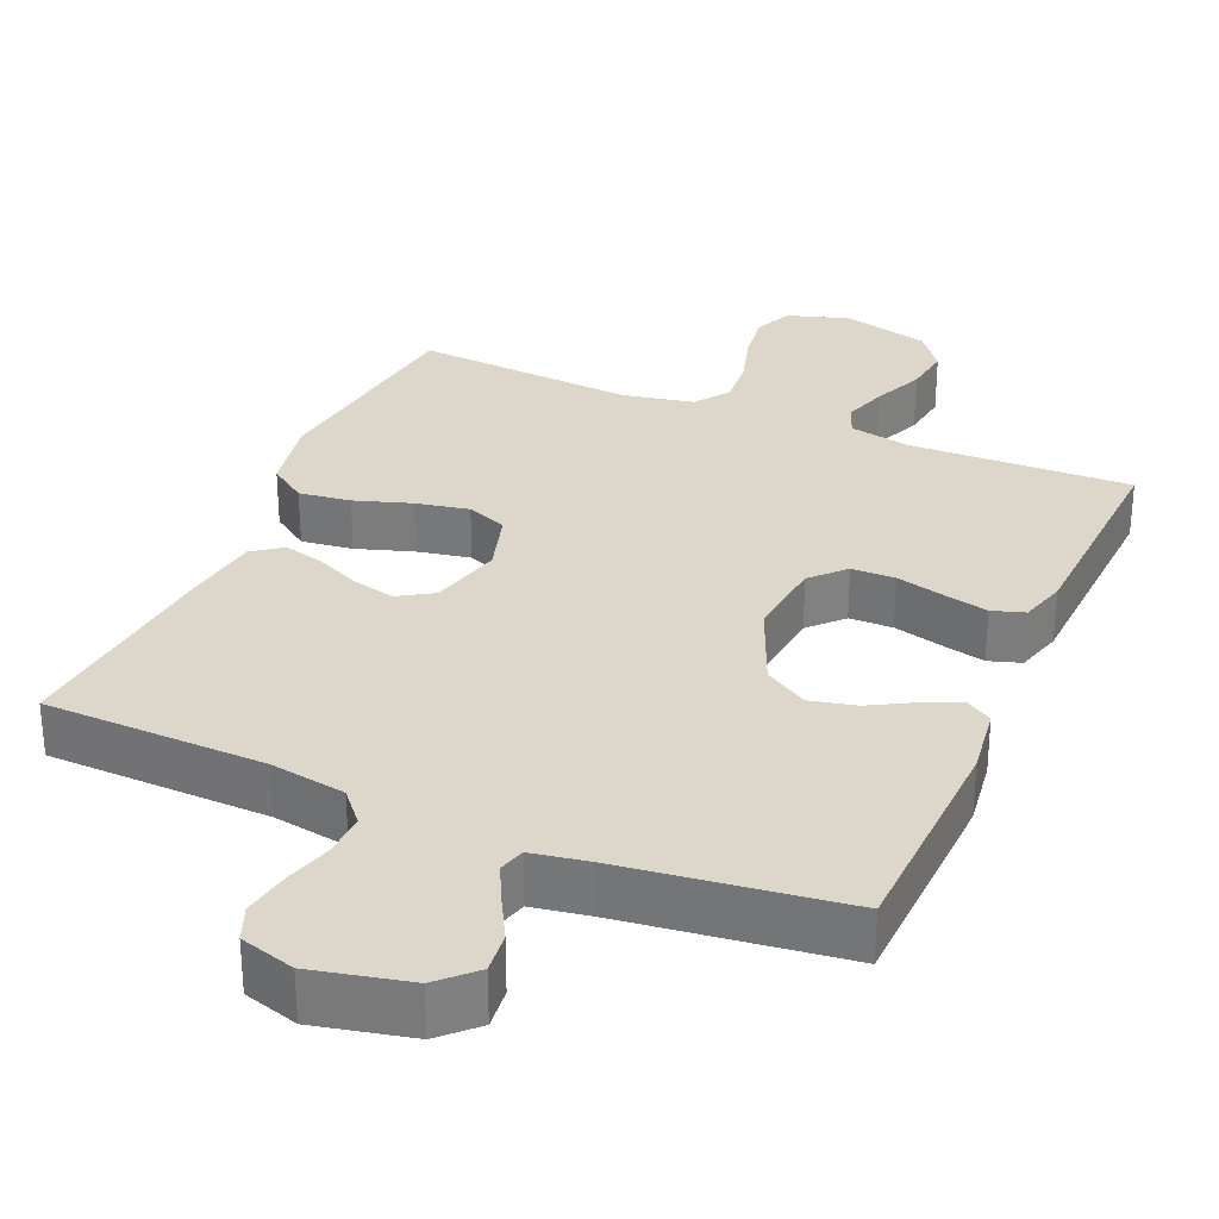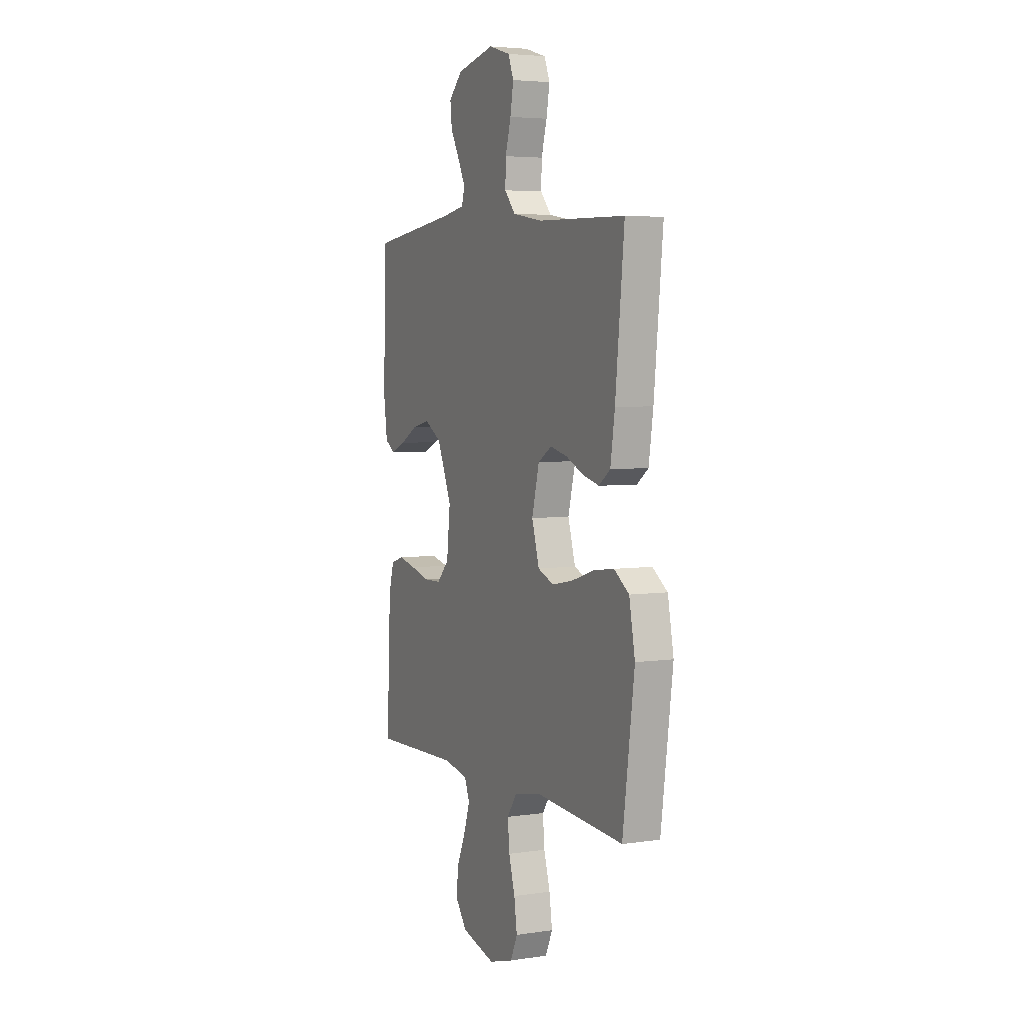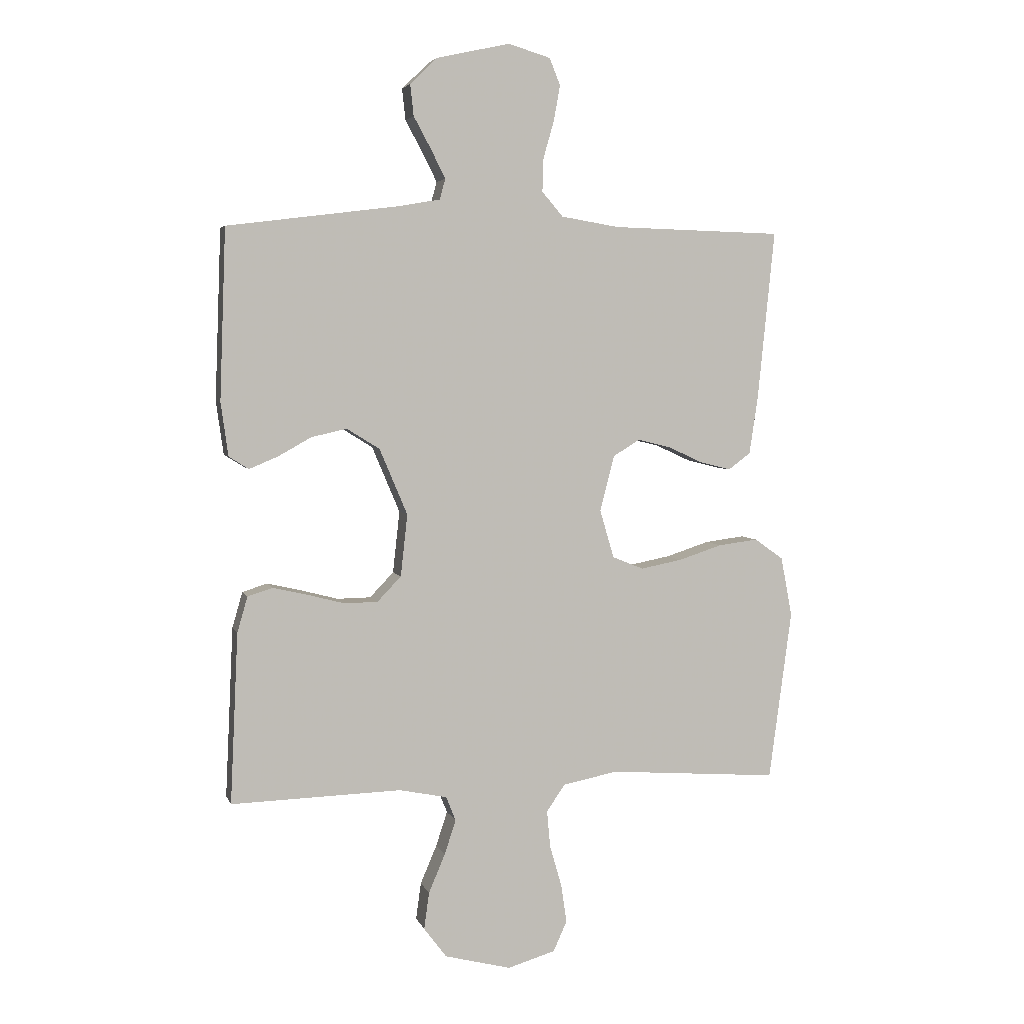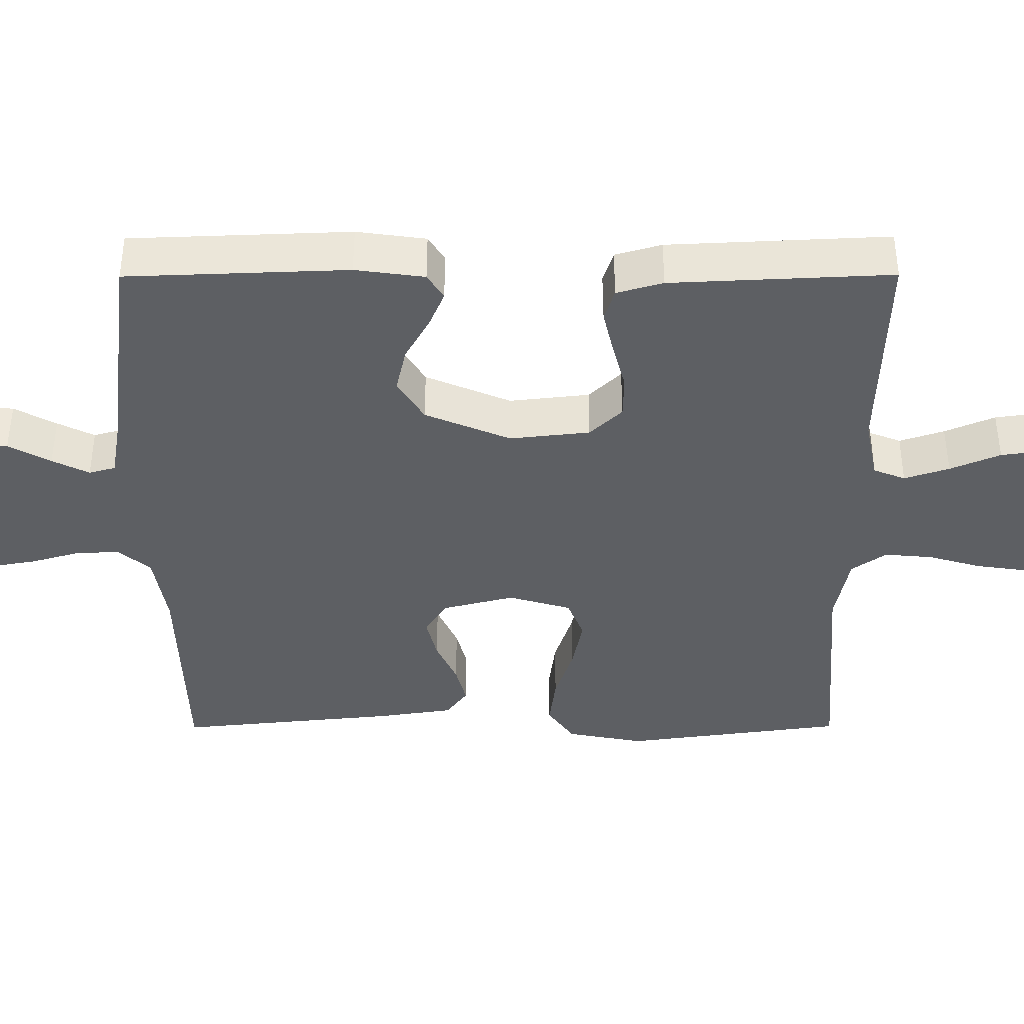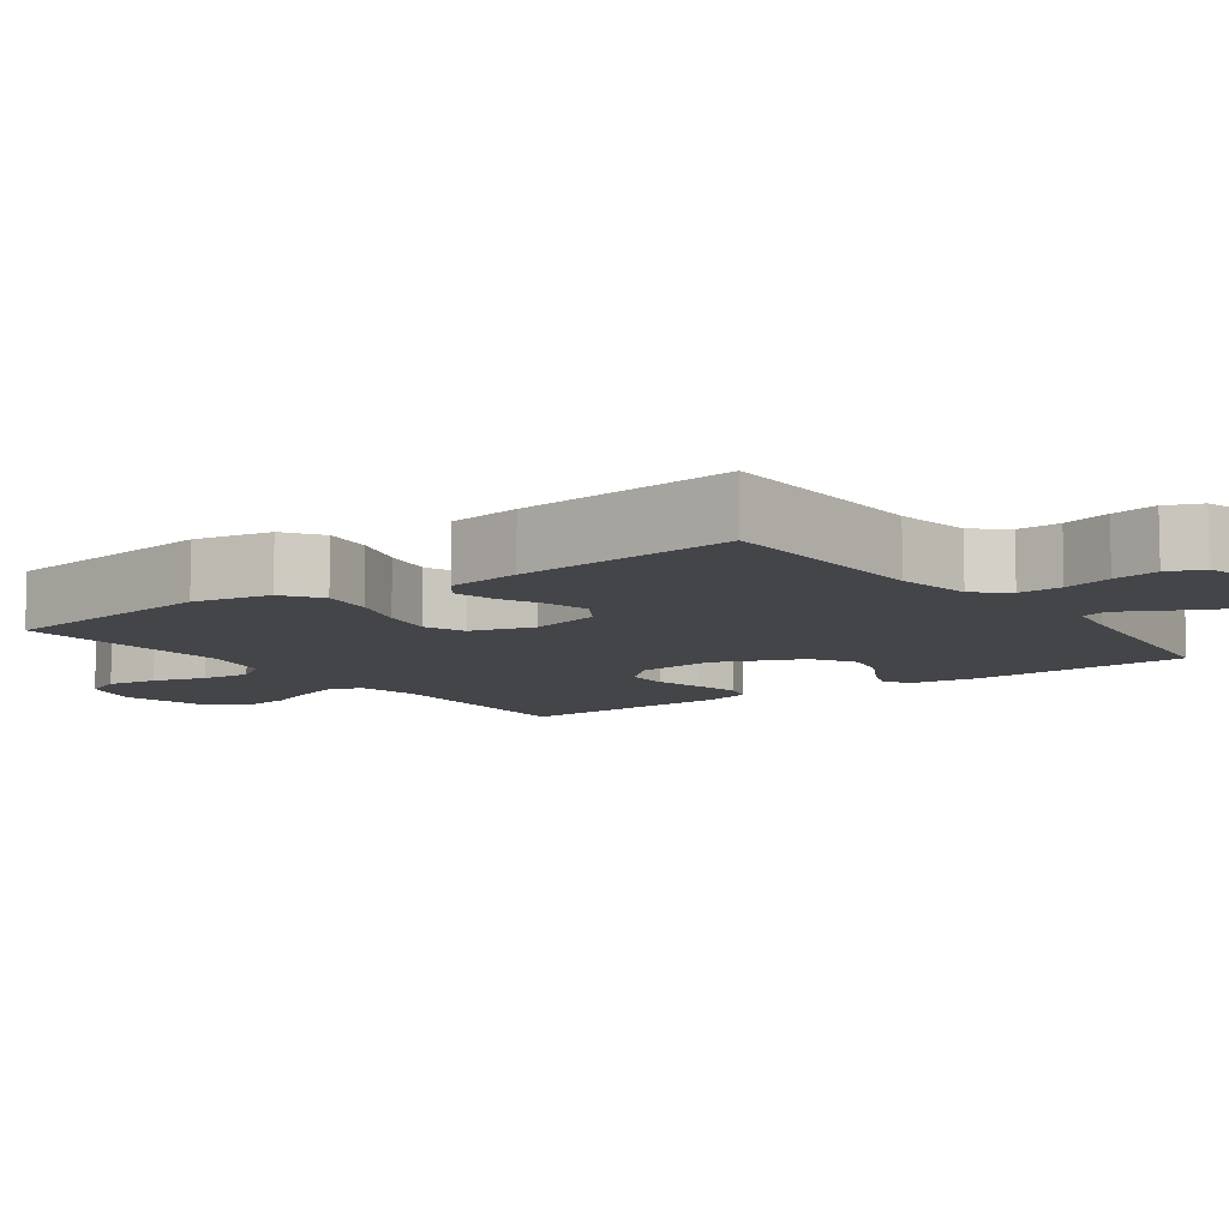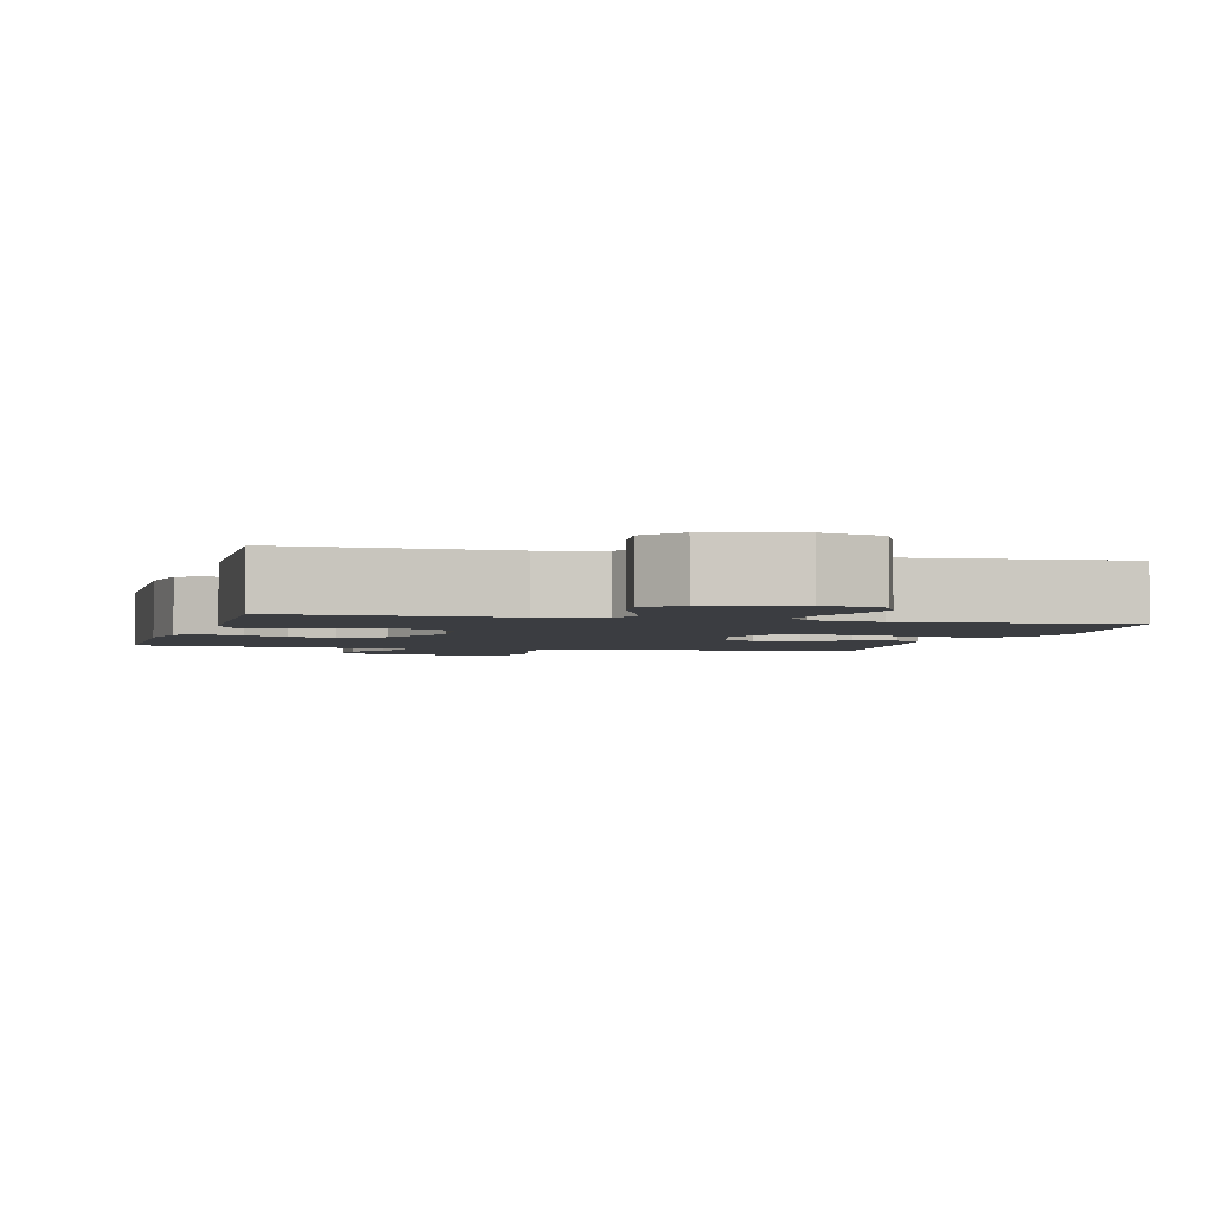
<metadata>
{"format":"obj","ext":"obj","renderer":"f3d","projection":"perspective","resolution":1024,"background":"white","views":[{"elev":30.4,"azim":23.3,"up":"+Y"},{"elev":4.6,"azim":-115.4,"up":"+Z"},{"elev":4.4,"azim":165.5,"up":"+Z"},{"elev":-39.9,"azim":90.2,"up":"+Y"},{"elev":-9.0,"azim":-54.2,"up":"+Y"},{"elev":-2.6,"azim":165.0,"up":"+Y"}]}
</metadata>
<code>
v -0.5 0.07 0.5
v -0.2 0.07 0.508
v -0.098 0.07 0.525
v -0.061 0.07 0.568
v -0.063 0.07 0.627
v -0.082 0.07 0.693
v -0.093 0.07 0.755
v -0.074 0.07 0.802
v 0 0.07 0.824
v 0.13 0.07 0.795
v 0.177 0.07 0.749
v 0.171 0.07 0.694
v 0.14 0.07 0.637
v 0.115 0.07 0.587
v 0.125 0.07 0.551
v 0.2 0.07 0.538
v 0.5 0.07 0.5
v 0.511 0.07 0.2
v 0.498 0.07 0.106
v 0.463 0.07 0.084
v 0.413 0.07 0.105
v 0.354 0.07 0.138
v 0.292 0.07 0.152
v 0.234 0.07 0.116
v 0.185 0.07 0
v 0.197 0.07 -0.109
v 0.239 0.07 -0.153
v 0.298 0.07 -0.154
v 0.363 0.07 -0.137
v 0.424 0.07 -0.123
v 0.468 0.07 -0.137
v 0.486 0.07 -0.2
v 0.5 0.07 -0.5
v 0.2 0.07 -0.491
v 0.116 0.07 -0.508
v 0.099 0.07 -0.551
v 0.119 0.07 -0.612
v 0.148 0.07 -0.68
v 0.157 0.07 -0.745
v 0.117 0.07 -0.798
v 0 0.07 -0.828
v -0.084 0.07 -0.803
v -0.108 0.07 -0.75
v -0.098 0.07 -0.682
v -0.077 0.07 -0.61
v -0.071 0.07 -0.544
v -0.104 0.07 -0.497
v -0.2 0.07 -0.478
v -0.5 0.07 -0.5
v -0.54 0.07 -0.2
v -0.52 0.07 -0.095
v -0.469 0.07 -0.059
v -0.399 0.07 -0.068
v -0.322 0.07 -0.093
v -0.25 0.07 -0.107
v -0.195 0.07 -0.085
v -0.17 0.07 0
v -0.195 0.07 0.098
v -0.242 0.07 0.127
v -0.3 0.07 0.113
v -0.361 0.07 0.085
v -0.416 0.07 0.071
v -0.455 0.07 0.1
v -0.47 0.07 0.2
v -0.5 0 0.5
v -0.2 0 0.508
v -0.098 0 0.525
v -0.061 0 0.568
v -0.063 0 0.627
v -0.082 0 0.693
v -0.093 0 0.755
v -0.074 0 0.802
v 0 0 0.824
v 0.13 0 0.795
v 0.177 0 0.749
v 0.171 0 0.694
v 0.14 0 0.637
v 0.115 0 0.587
v 0.125 0 0.551
v 0.2 0 0.538
v 0.5 0 0.5
v 0.511 0 0.2
v 0.498 0 0.106
v 0.463 0 0.084
v 0.413 0 0.105
v 0.354 0 0.138
v 0.292 0 0.152
v 0.234 0 0.116
v 0.185 0 0
v 0.197 0 -0.109
v 0.239 0 -0.153
v 0.298 0 -0.154
v 0.363 0 -0.137
v 0.424 0 -0.123
v 0.468 0 -0.137
v 0.486 0 -0.2
v 0.5 0 -0.5
v 0.2 0 -0.491
v 0.116 0 -0.508
v 0.099 0 -0.551
v 0.119 0 -0.612
v 0.148 0 -0.68
v 0.157 0 -0.745
v 0.117 0 -0.798
v 0 0 -0.828
v -0.084 0 -0.803
v -0.108 0 -0.75
v -0.098 0 -0.682
v -0.077 0 -0.61
v -0.071 0 -0.544
v -0.104 0 -0.497
v -0.2 0 -0.478
v -0.5 0 -0.5
v -0.54 0 -0.2
v -0.52 0 -0.095
v -0.469 0 -0.059
v -0.399 0 -0.068
v -0.322 0 -0.093
v -0.25 0 -0.107
v -0.195 0 -0.085
v -0.17 0 0
v -0.195 0 0.098
v -0.242 0 0.127
v -0.3 0 0.113
v -0.361 0 0.085
v -0.416 0 0.071
v -0.455 0 0.1
v -0.47 0 0.2
f 63 64 1 2
f 60 61 62 63
f 59 60 63 2
f 58 59 2 3
f 57 58 3 4
f 51 52 53 54
f 51 54 55
f 48 49 50 51
f 47 48 51 55
f 46 47 55 56
f 42 43 44 45
f 42 45 46
f 41 42 46
f 40 41 46
f 37 38 39 40
f 36 37 40 46
f 35 36 46 56
f 31 32 33 34
f 28 29 30 31
f 28 31 34 35
f 19 20 21 22
f 19 22 23
f 16 17 18 19
f 15 16 19 23
f 10 11 12 13
f 10 13 14
f 9 10 14
f 8 9 14 15
f 5 6 7 8
f 35 56 57
f 35 57 4
f 27 28 35
f 26 27 35
f 25 26 35 4
f 24 25 4 5
f 15 23 24
f 5 8 15 24
f 66 65 128 127
f 127 126 125 124
f 66 127 124 123
f 67 66 123 122
f 68 67 122 121
f 118 117 116 115
f 119 118 115
f 115 114 113 112
f 119 115 112 111
f 120 119 111 110
f 109 108 107 106
f 110 109 106
f 110 106 105
f 110 105 104
f 104 103 102 101
f 110 104 101 100
f 120 110 100 99
f 98 97 96 95
f 95 94 93 92
f 99 98 95 92
f 86 85 84 83
f 87 86 83
f 83 82 81 80
f 87 83 80 79
f 77 76 75 74
f 78 77 74
f 78 74 73
f 79 78 73 72
f 72 71 70 69
f 121 120 99
f 68 121 99
f 99 92 91
f 99 91 90
f 68 99 90 89
f 69 68 89 88
f 88 87 79
f 88 79 72 69
f 1 65 66 2
f 2 66 67 3
f 3 67 68 4
f 4 68 69 5
f 5 69 70 6
f 6 70 71 7
f 7 71 72 8
f 8 72 73 9
f 9 73 74 10
f 10 74 75 11
f 11 75 76 12
f 12 76 77 13
f 13 77 78 14
f 14 78 79 15
f 15 79 80 16
f 16 80 81 17
f 17 81 82 18
f 18 82 83 19
f 19 83 84 20
f 20 84 85 21
f 21 85 86 22
f 22 86 87 23
f 23 87 88 24
f 24 88 89 25
f 25 89 90 26
f 26 90 91 27
f 27 91 92 28
f 28 92 93 29
f 29 93 94 30
f 30 94 95 31
f 31 95 96 32
f 32 96 97 33
f 33 97 98 34
f 34 98 99 35
f 35 99 100 36
f 36 100 101 37
f 37 101 102 38
f 38 102 103 39
f 39 103 104 40
f 40 104 105 41
f 41 105 106 42
f 42 106 107 43
f 43 107 108 44
f 44 108 109 45
f 45 109 110 46
f 46 110 111 47
f 47 111 112 48
f 48 112 113 49
f 49 113 114 50
f 50 114 115 51
f 51 115 116 52
f 52 116 117 53
f 53 117 118 54
f 54 118 119 55
f 55 119 120 56
f 56 120 121 57
f 57 121 122 58
f 58 122 123 59
f 59 123 124 60
f 60 124 125 61
f 61 125 126 62
f 62 126 127 63
f 63 127 128 64
f 64 128 65 1

</code>
